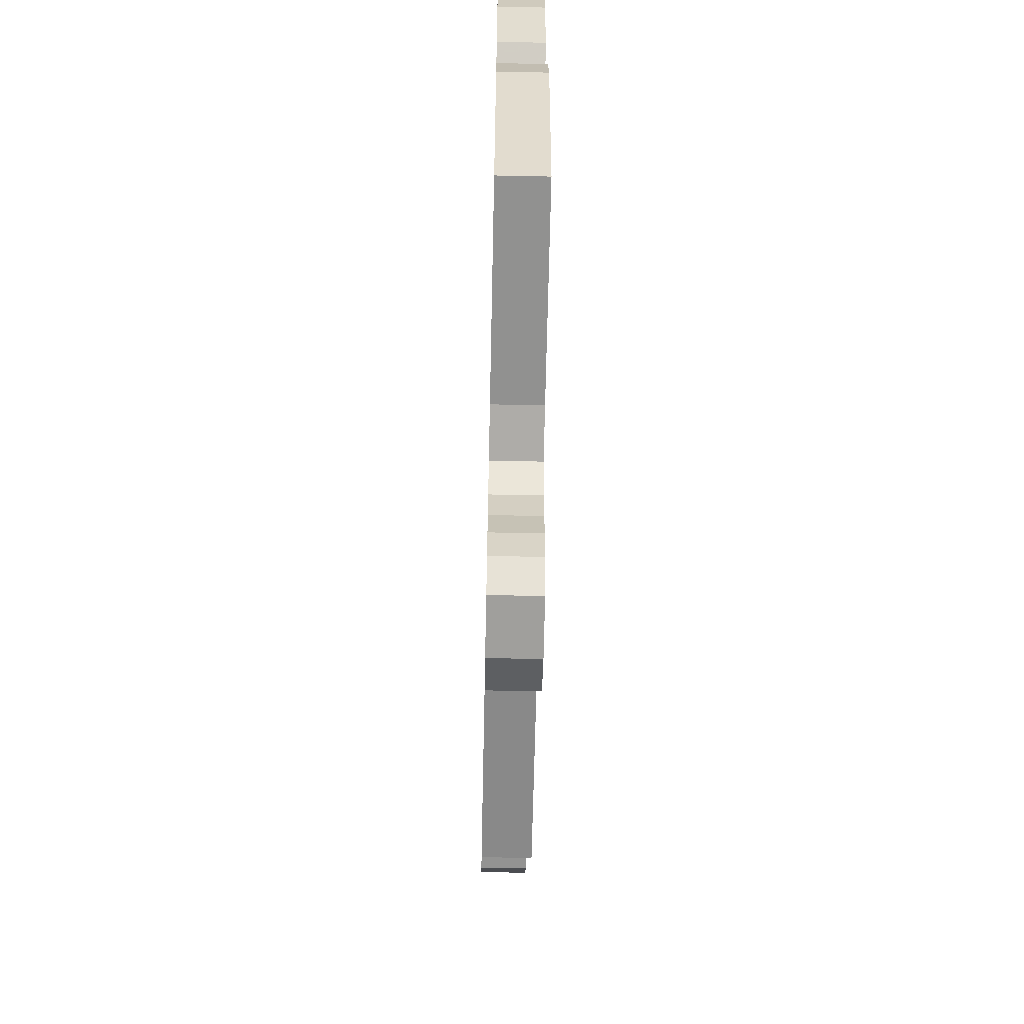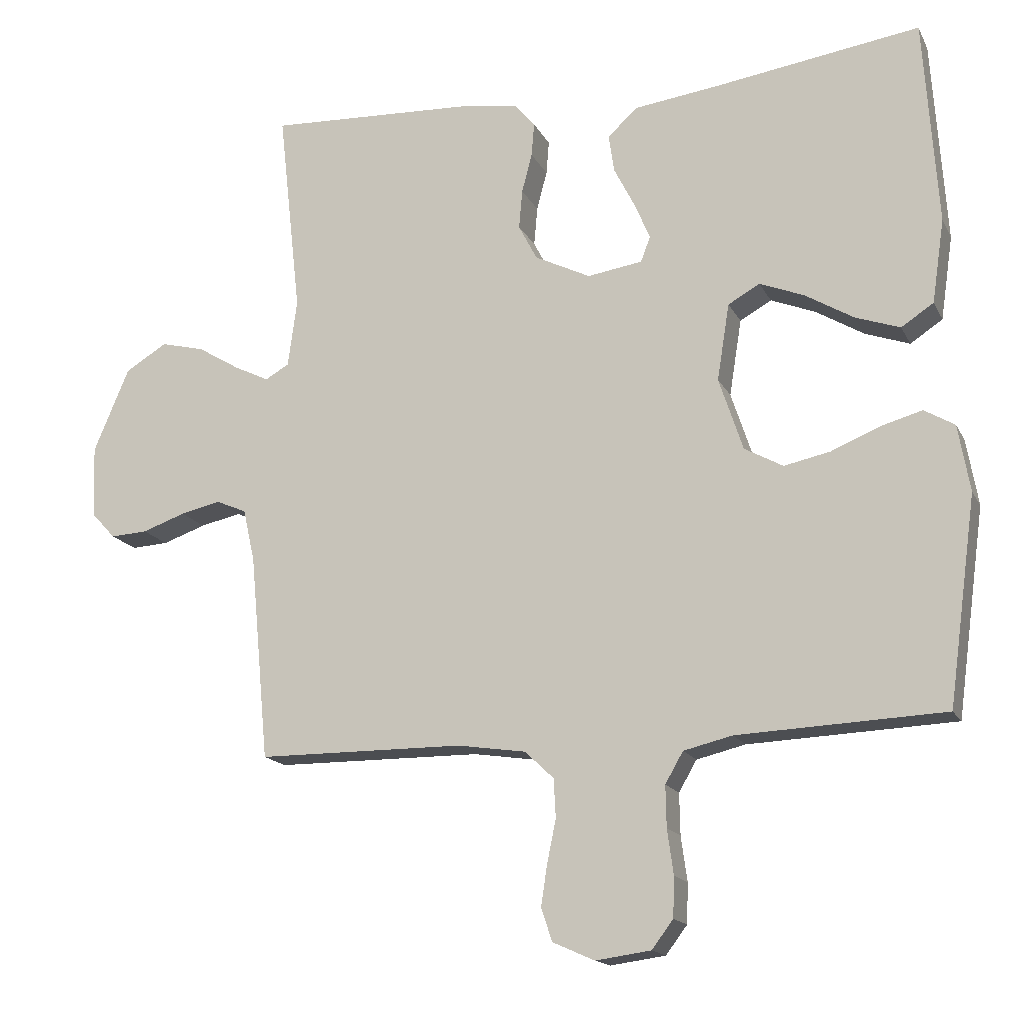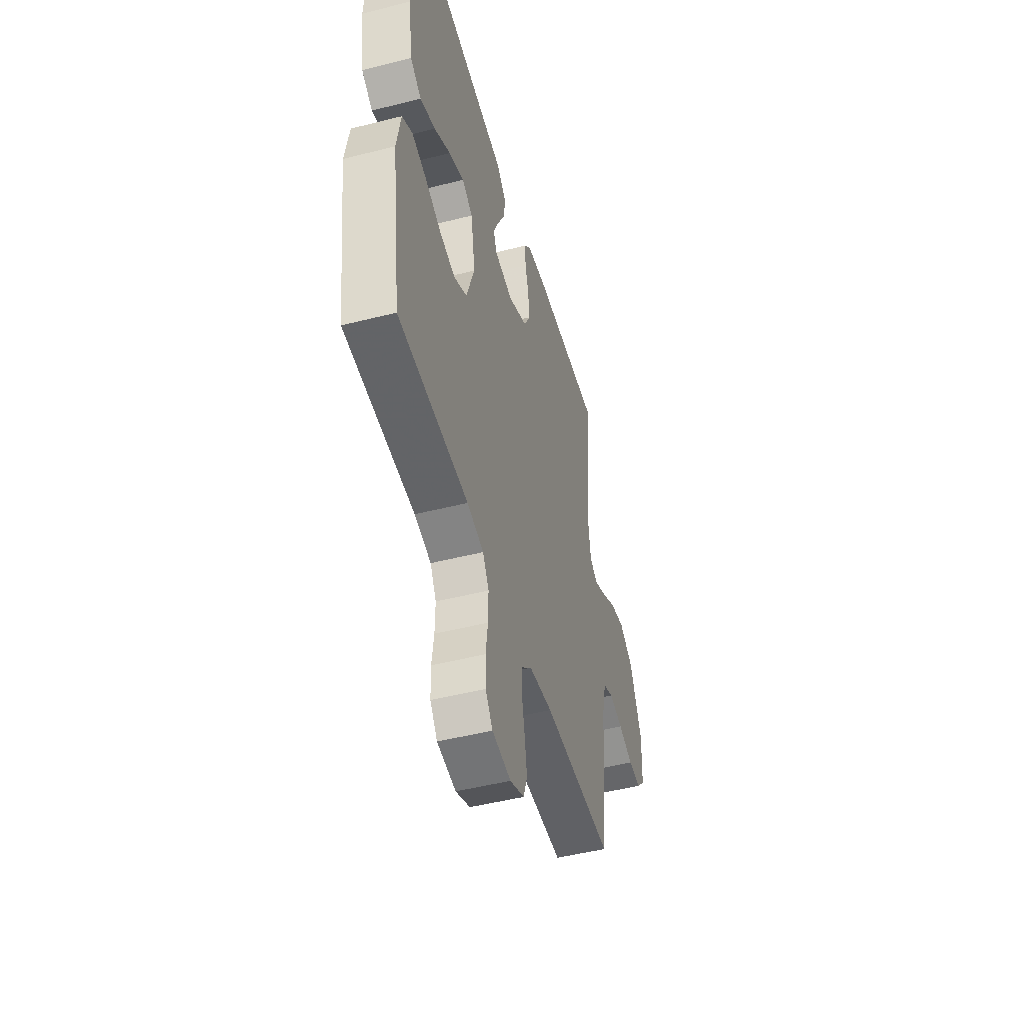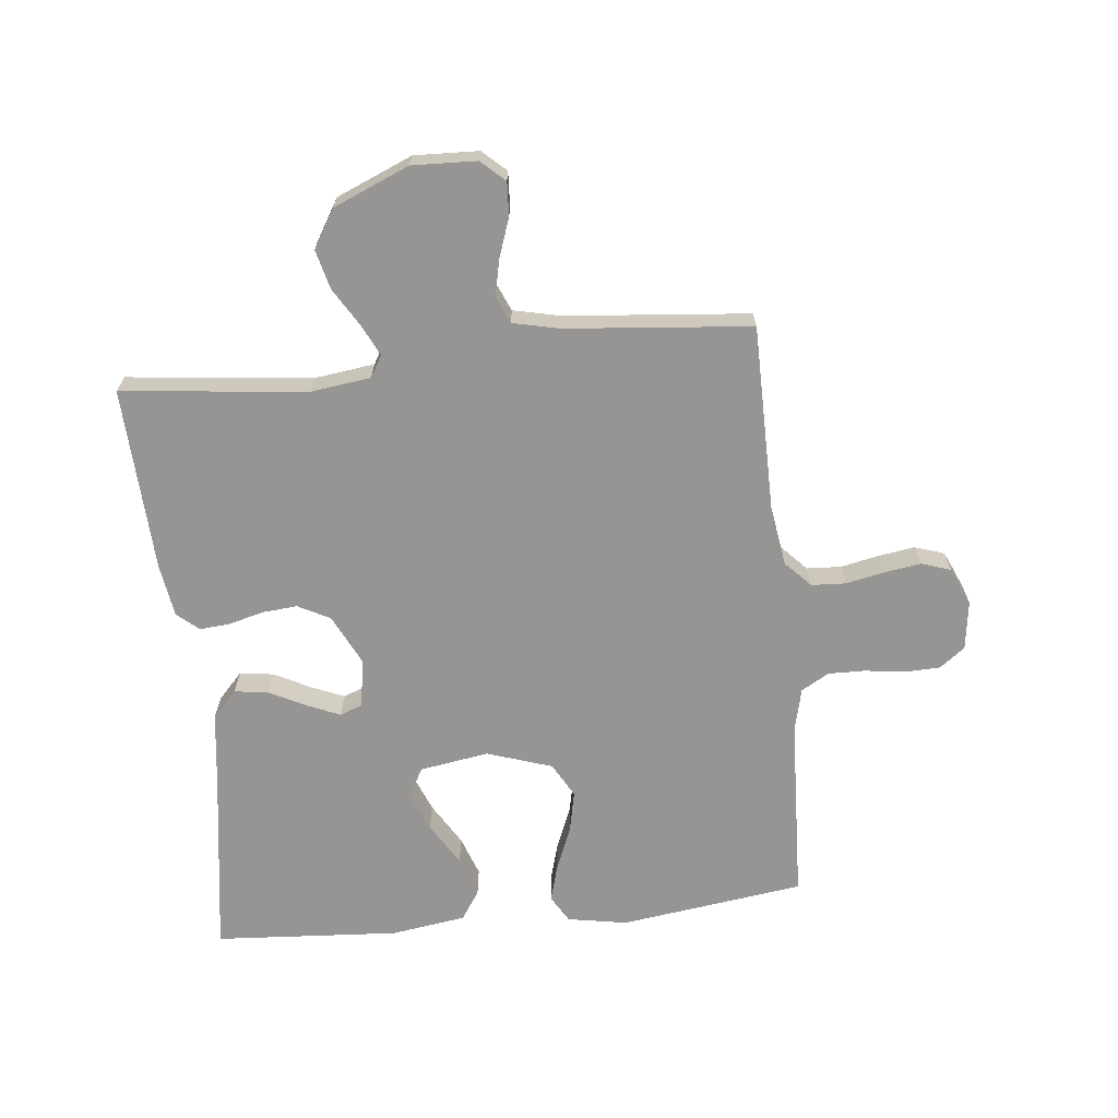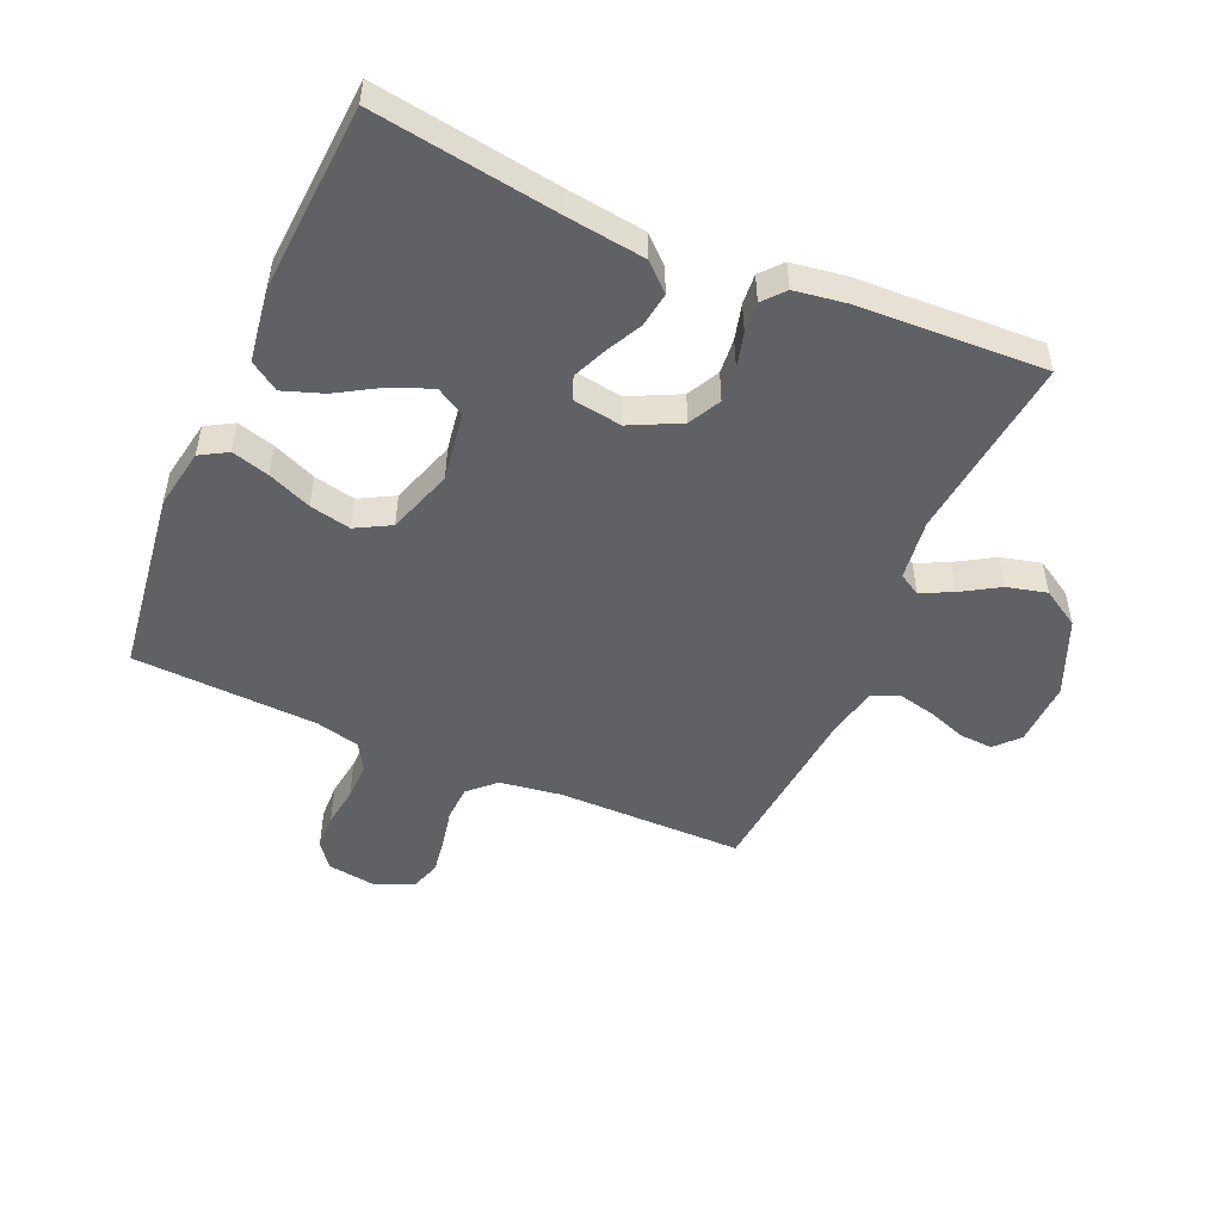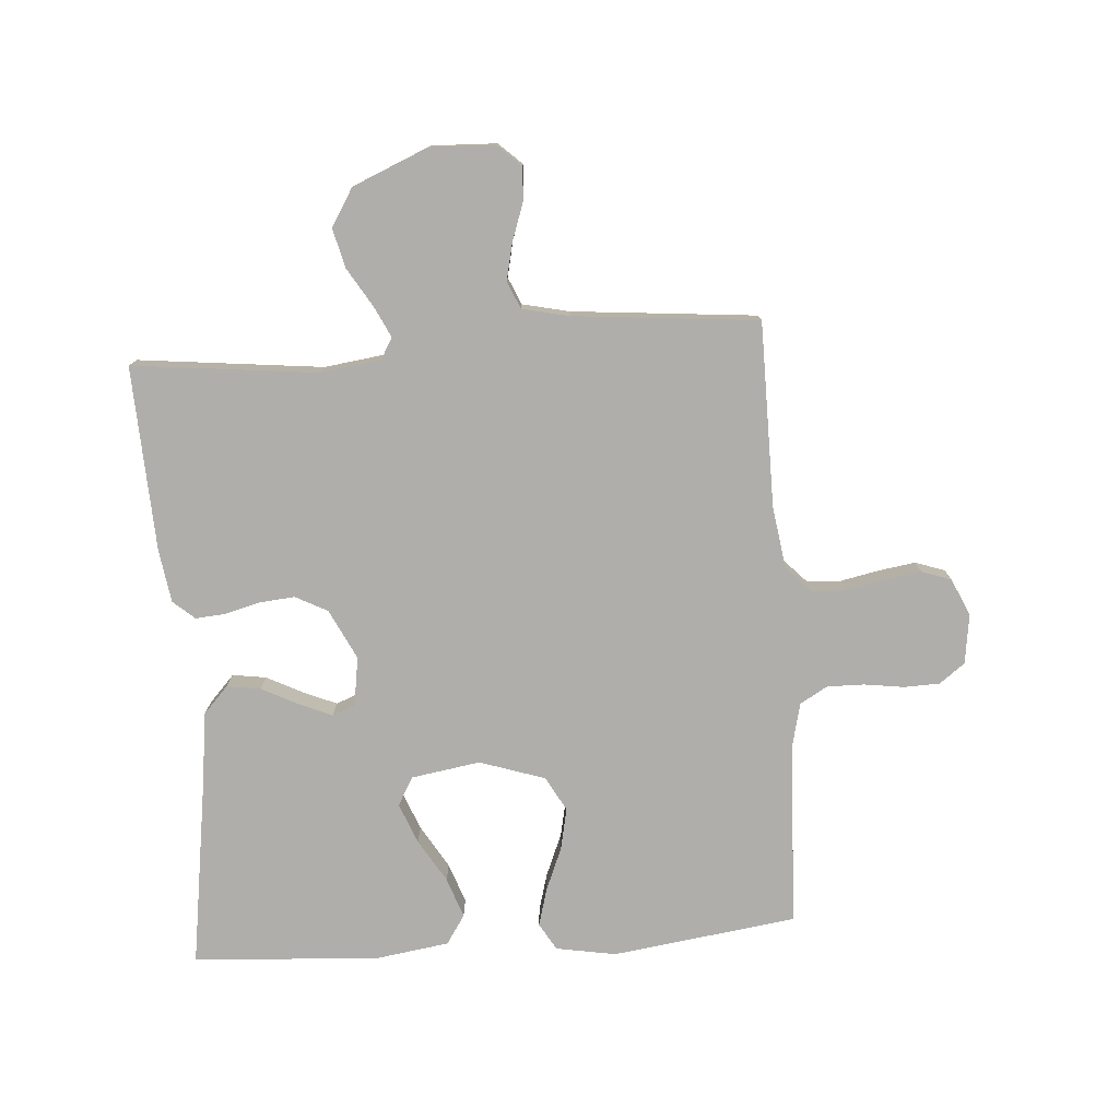
<metadata>
{"format":"obj","ext":"obj","renderer":"f3d","projection":"perspective","resolution":1024,"background":"white","views":[{"elev":-63.4,"azim":-91.2,"up":"+Z"},{"elev":-16.1,"azim":-160.7,"up":"+Z"},{"elev":-48.8,"azim":-74.3,"up":"+Z"},{"elev":-67.5,"azim":96.0,"up":"+Y"},{"elev":-50.2,"azim":-23.7,"up":"+Y"},{"elev":-77.7,"azim":94.1,"up":"+Y"}]}
</metadata>
<code>
v -0.5 0.07 -0.5
v -0.541 0.07 -0.2
v -0.524 0.07 -0.103
v -0.48 0.07 -0.077
v -0.419 0.07 -0.094
v -0.349 0.07 -0.123
v -0.282 0.07 -0.137
v -0.226 0.07 -0.106
v -0.191 0.07 0
v -0.209 0.07 0.112
v -0.255 0.07 0.138
v -0.32 0.07 0.112
v -0.39 0.07 0.07
v -0.455 0.07 0.047
v -0.502 0.07 0.078
v -0.52 0.07 0.2
v -0.5 0.07 0.5
v -0.2 0.07 0.456
v -0.076 0.07 0.44
v -0.033 0.07 0.4
v -0.041 0.07 0.345
v -0.071 0.07 0.286
v -0.094 0.07 0.232
v -0.08 0.07 0.195
v 0 0.07 0.183
v 0.081 0.07 0.223
v 0.108 0.07 0.275
v 0.103 0.07 0.332
v 0.088 0.07 0.389
v 0.084 0.07 0.438
v 0.114 0.07 0.473
v 0.2 0.07 0.486
v 0.5 0.07 0.5
v 0.467 0.07 0.2
v 0.48 0.07 0.102
v 0.515 0.07 0.082
v 0.566 0.07 0.107
v 0.627 0.07 0.144
v 0.691 0.07 0.16
v 0.752 0.07 0.123
v 0.804 0.07 0
v 0.8 0.07 -0.105
v 0.765 0.07 -0.143
v 0.711 0.07 -0.14
v 0.648 0.07 -0.118
v 0.589 0.07 -0.105
v 0.545 0.07 -0.124
v 0.528 0.07 -0.2
v 0.5 0.07 -0.5
v 0.2 0.07 -0.502
v 0.1 0.07 -0.517
v 0.058 0.07 -0.557
v 0.055 0.07 -0.613
v 0.068 0.07 -0.676
v 0.077 0.07 -0.735
v 0.061 0.07 -0.783
v 0 0.07 -0.81
v -0.08 0.07 -0.799
v -0.111 0.07 -0.758
v -0.113 0.07 -0.7
v -0.104 0.07 -0.635
v -0.103 0.07 -0.575
v -0.129 0.07 -0.53
v -0.2 0.07 -0.513
v -0.5 0 -0.5
v -0.541 0 -0.2
v -0.524 0 -0.103
v -0.48 0 -0.077
v -0.419 0 -0.094
v -0.349 0 -0.123
v -0.282 0 -0.137
v -0.226 0 -0.106
v -0.191 0 0
v -0.209 0 0.112
v -0.255 0 0.138
v -0.32 0 0.112
v -0.39 0 0.07
v -0.455 0 0.047
v -0.502 0 0.078
v -0.52 0 0.2
v -0.5 0 0.5
v -0.2 0 0.456
v -0.076 0 0.44
v -0.033 0 0.4
v -0.041 0 0.345
v -0.071 0 0.286
v -0.094 0 0.232
v -0.08 0 0.195
v 0 0 0.183
v 0.081 0 0.223
v 0.108 0 0.275
v 0.103 0 0.332
v 0.088 0 0.389
v 0.084 0 0.438
v 0.114 0 0.473
v 0.2 0 0.486
v 0.5 0 0.5
v 0.467 0 0.2
v 0.48 0 0.102
v 0.515 0 0.082
v 0.566 0 0.107
v 0.627 0 0.144
v 0.691 0 0.16
v 0.752 0 0.123
v 0.804 0 0
v 0.8 0 -0.105
v 0.765 0 -0.143
v 0.711 0 -0.14
v 0.648 0 -0.118
v 0.589 0 -0.105
v 0.545 0 -0.124
v 0.528 0 -0.2
v 0.5 0 -0.5
v 0.2 0 -0.502
v 0.1 0 -0.517
v 0.058 0 -0.557
v 0.055 0 -0.613
v 0.068 0 -0.676
v 0.077 0 -0.735
v 0.061 0 -0.783
v 0 0 -0.81
v -0.08 0 -0.799
v -0.111 0 -0.758
v -0.113 0 -0.7
v -0.104 0 -0.635
v -0.103 0 -0.575
v -0.129 0 -0.53
v -0.2 0 -0.513
f 59 60 61
f 58 59 61
f 57 58 61
f 56 57 61
f 55 56 61
f 54 55 61
f 53 54 61
f 52 53 61 62
f 51 52 62 63
f 48 49 50
f 51 63 64
f 50 51 64
f 48 50 64
f 47 48 64
f 43 44 45
f 42 43 45
f 41 42 45
f 40 41 45
f 39 40 45
f 38 39 45
f 37 38 45
f 36 37 45 46
f 35 36 46 47
f 32 33 34
f 31 32 34
f 30 31 34
f 29 30 34
f 28 29 34
f 27 28 34 35
f 35 47 64
f 27 35 64
f 26 27 64
f 20 21 22
f 19 20 22
f 18 19 22
f 17 18 22
f 16 17 22
f 15 16 22
f 14 15 22
f 13 14 22
f 12 13 22
f 11 12 22 23
f 10 11 23 24
f 4 5 6
f 3 4 6
f 2 3 6
f 1 2 6
f 64 1 6
f 64 6 7
f 25 26 64
f 9 10 24 25
f 8 9 25 64
f 7 8 64
f 125 124 123
f 125 123 122
f 125 122 121
f 125 121 120
f 125 120 119
f 125 119 118
f 125 118 117
f 126 125 117 116
f 127 126 116 115
f 114 113 112
f 128 127 115
f 128 115 114
f 128 114 112
f 128 112 111
f 109 108 107
f 109 107 106
f 109 106 105
f 109 105 104
f 109 104 103
f 109 103 102
f 109 102 101
f 110 109 101 100
f 111 110 100 99
f 98 97 96
f 98 96 95
f 98 95 94
f 98 94 93
f 98 93 92
f 99 98 92 91
f 128 111 99
f 128 99 91
f 128 91 90
f 86 85 84
f 86 84 83
f 86 83 82
f 86 82 81
f 86 81 80
f 86 80 79
f 86 79 78
f 86 78 77
f 86 77 76
f 87 86 76 75
f 88 87 75 74
f 70 69 68
f 70 68 67
f 70 67 66
f 70 66 65
f 70 65 128
f 71 70 128
f 128 90 89
f 89 88 74 73
f 128 89 73 72
f 128 72 71
f 1 65 66 2
f 2 66 67 3
f 3 67 68 4
f 4 68 69 5
f 5 69 70 6
f 6 70 71 7
f 7 71 72 8
f 8 72 73 9
f 9 73 74 10
f 10 74 75 11
f 11 75 76 12
f 12 76 77 13
f 13 77 78 14
f 14 78 79 15
f 15 79 80 16
f 16 80 81 17
f 17 81 82 18
f 18 82 83 19
f 19 83 84 20
f 20 84 85 21
f 21 85 86 22
f 22 86 87 23
f 23 87 88 24
f 24 88 89 25
f 25 89 90 26
f 26 90 91 27
f 27 91 92 28
f 28 92 93 29
f 29 93 94 30
f 30 94 95 31
f 31 95 96 32
f 32 96 97 33
f 33 97 98 34
f 34 98 99 35
f 35 99 100 36
f 36 100 101 37
f 37 101 102 38
f 38 102 103 39
f 39 103 104 40
f 40 104 105 41
f 41 105 106 42
f 42 106 107 43
f 43 107 108 44
f 44 108 109 45
f 45 109 110 46
f 46 110 111 47
f 47 111 112 48
f 48 112 113 49
f 49 113 114 50
f 50 114 115 51
f 51 115 116 52
f 52 116 117 53
f 53 117 118 54
f 54 118 119 55
f 55 119 120 56
f 56 120 121 57
f 57 121 122 58
f 58 122 123 59
f 59 123 124 60
f 60 124 125 61
f 61 125 126 62
f 62 126 127 63
f 63 127 128 64
f 64 128 65 1

</code>
